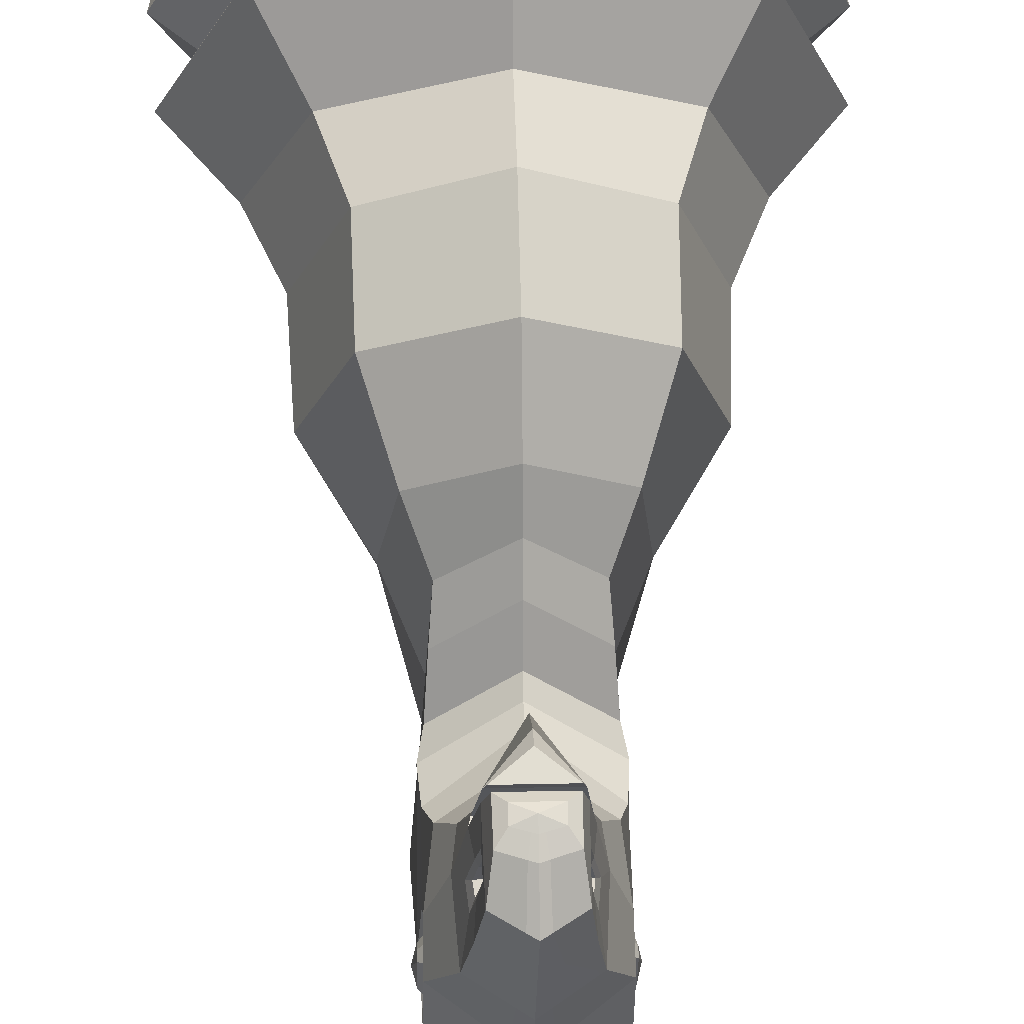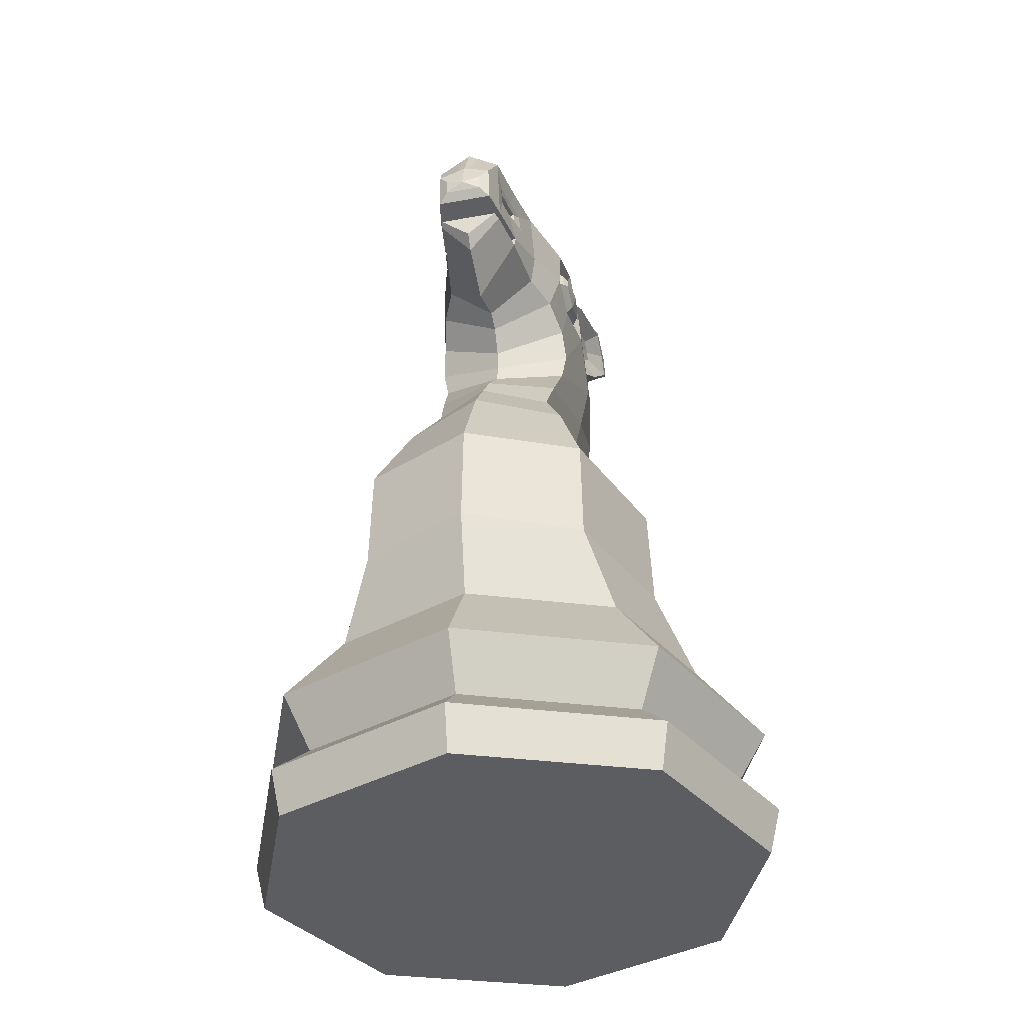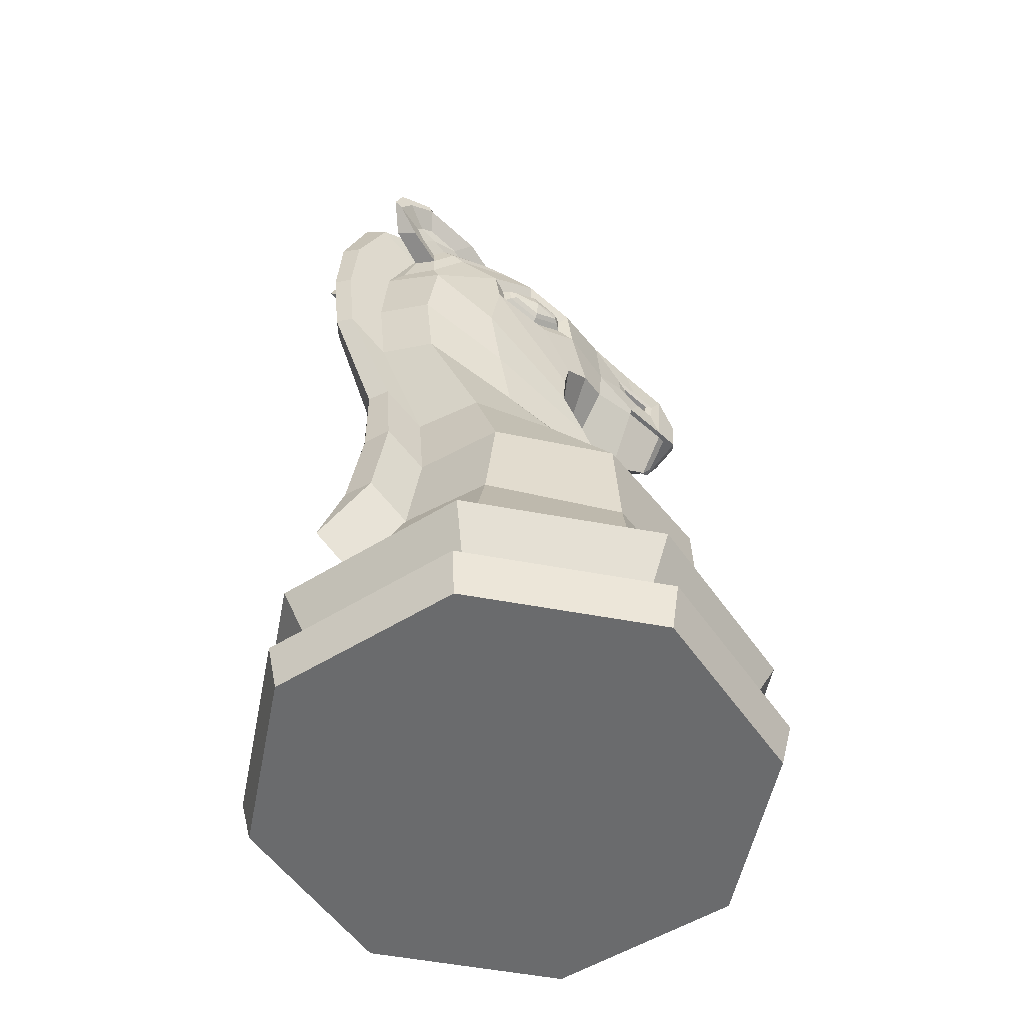
<metadata>
{"format":"obj","ext":"obj","renderer":"f3d","projection":"perspective","resolution":1024,"background":"white","views":[{"elev":68.6,"azim":178.7,"up":"+Z"},{"elev":-37.1,"azim":11.4,"up":"+Y"},{"elev":-53.4,"azim":-125.3,"up":"+Y"}]}
</metadata>
<code>
o Chess_Knight
v 1.489 0.3488 -1.313
v 1.282 0.5825 -1.117
v 1.74 0.5807 0.08301
v 2.025 0.3468 0.09029
v 1.449 0.9707 -1.276
v 1.971 0.9687 0.09075
v 1.102 1.549 -0.9187
v 1.494 1.547 0.109
v 0.09749 1.546 -1.368
v 0.2924 2.168 -1.061
v 0.9015 2.17 -0.7353
v 1.23 2.168 0.2689
v 0.1182 0.3449 -1.927
v 0.1092 0.5791 -1.642
v 1.429 0.009921 -1.256
v 1.942 0.007959 0.08687
v 1.411 0.34 1.461
v 1.355 0.001433 1.399
v 1.215 0.5749 1.256
v 0.0147 0.5684 1.714
v 0.0077 0.3324 1.997
v 1.373 0.9621 1.426
v 0.006519 0.9547 1.947
v 1.044 1.542 1.113
v 0.01656 1.537 1.505
v 0.8455 2.164 1.253
v 0.01014 2.159 1.642
v 0.01151 -0.005834 1.911
v 0.3005 2.416 -1.384
v 0.09741 2.415 -1.493
v 0.0908 3.202 -1.374
v 0.2904 3.203 -1.272
v 0.8283 2.951 1.229
v 0.008236 2.946 1.593
v 0.03301 6.259 0.2262
v 0.1473 6.195 0.2477
v 0.1554 6.442 -0.07523
v 0.04108 6.506 -0.0967
v 0.2823 2.955 -0.949
v 1.191 2.955 0.2394
v 0.7799 3.572 -0.06576
v 0.627 3.568 0.9149
v 0.01582 3.565 1.233
v 0.881 2.957 -0.6415
v 0.6725 3.573 -0.7017
v 0.5182 4.357 -1.064
v 0.53 4.138 -0.2989
v 0.2014 4.993 -1.404
v 0.195 4.419 -1.34
v 0.2031 4.667 -1.663
v 0.2095 5.241 -1.727
v 0.4716 3.947 0.6503
v 0.02135 3.86 0.993
v 0.02449 4.94 0.7226
v 0.371 5.23 0.7418
v 0.3017 5.301 1.125
v 0.01441 4.793 1.102
v 0.5492 5.572 0.3418
v 0.5524 5.894 0.2932
v 0.3683 5.958 0.7319
v 0.4034 5.475 0.7447
v 0.0192 6.19 0.7262
v 0.1065 6.132 0.7276
v 0.2283 3.572 -0.9655
v 0.2364 3.82 -1.288
v 0.03307 4.533 0.4782
v 0.5742 4.768 0.2328
v 0.5516 5.011 0.2889
v 0.03195 4.686 0.4953
v 0.6004 5.566 -0.4599
v 0.5616 5.457 0.03732
v 0.2057 6.084 -1.129
v 0.2047 5.554 -1.36
v 0.2128 5.801 -1.683
v 0.2138 6.331 -1.452
v 0.02839 4.875 0.5939
v 0.4882 5.158 0.5115
v 0.5807 4.569 -0.4313
v 0.5462 4.878 -1.14
v 0.5695 5.399 -1.072
v 0.6357 5.042 -0.5589
v 0.5035 4.246 0.4689
v 0.536 4.566 0.2415
v 0.00886 6.103 1.106
v 0.08152 6.055 1.108
v 0.02605 4.108 0.7898
v 0.0326 4.386 0.5164
v 0.003696 4.982 1.454
v 0.2434 5.274 1.479
v 0.2209 5.276 1.541
v 0.000996 5.092 1.534
v 0.001745 5.34 1.471
v 0.2523 5.341 1.478
v 0.204 5.35 1.672
v -0.003802 5.349 1.666
v 0.2397 5.859 1.523
v 0.1983 5.628 1.692
v 0.315 5.359 1.132
v -0.00265 6.009 1.528
v 0.05794 5.972 1.527
v 0.001983 5.273 1.472
v 0.000219 5.275 1.535
v 0.5781 5.851 -0.49
v 0.1755 6.375 -0.2779
v 0.1836 6.623 -0.6008
v -0.005937 5.693 1.692
v 0.04512 5.676 1.692
v 0.1282 5.53 1.73
v 0.1301 5.413 1.723
v -0.006425 5.567 1.727
v 0.02723 5.557 1.728
v -0.005561 5.412 1.719
v 0.5682 6.037 -0.1096
v 0.4612 6.29 -0.7953
v 0.5654 6.218 -0.7428
v 0.6389 6.294 -1.214
v 0.6394 6.344 -1.239
v 0.2995 5.912 1.114
v 0.4755 5.926 -1.449
v 0.4807 6.156 -1.327
v 0.6477 6.251 -1.518
v 0.6502 6.091 -1.582
v 0.1173 0.006171 -1.844
v 0.1056 1.793 -1.691
v 0.1141 0.9669 -1.873
v 0.08829 3.819 -1.376
v 0.09534 4.687 -1.755
v 0.08315 6.41 -1.575
v 0.05574 6.704 -0.6459
v 0.09458 5.279 -1.815
v 0.09121 5.853 -1.779
v -0.006729 5.476 1.752
v 0.5042 5.568 -1.081
v 0.5181 5.947 -0.8048
v 0.2751 5.658 -1.249
v 0.4855 6.194 -0.2705
v 0.2591 6.325 -0.3452
v 0.2893 6.08 -1.079
v 0.6486 6.056 -1.521
v 0.645 6.2 -1.417
v 0.501 6.072 -1.091
v 0.4995 5.974 -1.191
v 0.5326 6.061 -1.283
v 0.5294 6.118 -1.241
v 0.483 6.124 -0.8714
v 0.5263 6.167 -1.137
v 0.5803 5.876 -1.329
v 0.3566 5.797 -1.188
v 0.4984 5.738 -1.077
v 0.5066 5.988 -0.895
v 0.4858 6.151 -0.5422
v 0.3456 6.238 -0.5913
v 0.3652 6.076 -1.076
v 0.4572 6.108 -0.8194
v 0.4663 6.039 -0.9705
v 0.46 5.907 -1.067
v 0.5195 5.544 -0.05615
v 0.5113 5.663 0.2188
v 0.5108 5.792 0.218
v 0.5188 5.912 -0.083
v 0.5278 5.651 -0.3659
v 0.5276 5.786 -0.3793
v 0.5685 5.672 -0.3216
v 0.5614 5.58 -0.05737
v 0.5544 5.681 0.1753
v 0.5541 5.774 0.1748
v 0.5609 5.876 -0.08083
v 0.5684 5.769 -0.3313
v 0.5916 5.613 -0.05893
v 0.5858 5.696 0.1335
v 0.5856 5.759 0.1331
v 0.5912 5.843 -0.07897
v 0.5975 5.689 -0.2792
v 0.5974 5.755 -0.2858
v 0.6218 5.726 -0.07194
v 0.01188 5.3 1.117
v 0.01147 5.358 1.123
v 0.06439 0.000168 0.03396
v 0.1603 5.565 1.332
v 0.2485 5.575 1.339
v 0.2683 5.578 1.229
v 0.1793 5.568 1.226
v 0.1777 5.663 1.21
v 0.2666 5.681 1.212
v 0.2459 5.669 1.353
v 0.1578 5.652 1.344
v 0.2819 5.723 1.199
v 0.3168 5.739 1.002
v 0.3349 5.58 1.01
v 0.2853 5.539 1.225
v 0.2544 5.534 1.397
v 0.2493 5.702 1.421
v 0.0893 5.562 1.221
v 0.08811 5.634 1.209
v 0.07173 5.625 1.318
v 0.0739 5.559 1.309
v 0.2088 5.593 1.096
v 0.2998 5.604 1.093
v 0.2884 5.69 1.088
v 0.1987 5.672 1.092
v 0.1126 5.582 1.117
v 0.1056 5.641 1.114
v 0.09288 5.473 1.152
v 0.1446 5.479 1.142
v 0.0721 5.461 1.256
v 0.08037 5.463 1.209
v 0.1287 5.466 1.211
v 0.1185 5.464 1.268
v -1.285 0.3373 -1.391
v -1.899 0.3305 -0.02028
v -1.616 0.5668 -0.01156
v -1.091 0.5726 -1.184
v -1.85 0.9529 -0.01691
v -1.252 0.9595 -1.352
v -1.38 1.535 0.02803
v -0.9303 1.54 -0.976
v -0.7461 2.163 -0.7817
v -0.1195 2.167 -1.073
v -1.13 2.159 0.2024
v -1.226 -0.001096 -1.331
v -1.813 -0.007622 -0.01894
v -1.301 -0.009585 1.324
v -1.363 0.3284 1.383
v -1.158 0.565 1.189
v -1.329 0.9509 1.35
v -0.9875 1.534 1.056
v -0.8021 2.157 1.207
v -0.1114 2.414 -1.396
v -0.1142 3.201 -1.283
v -0.79 2.944 1.183
v -0.07374 6.441 -0.08169
v -0.08182 6.194 0.2412
v -0.1223 2.954 -0.9604
v -0.5765 3.563 0.881
v -0.674 3.566 -0.1067
v -1.097 2.946 0.175
v -0.5309 3.568 -0.7356
v -0.7373 2.95 -0.6871
v -0.416 4.134 -0.3255
v -0.363 4.353 -1.089
v -0.03286 4.993 -1.411
v -0.02479 5.24 -1.733
v -0.01723 4.666 -1.669
v -0.0253 4.418 -1.346
v -0.4096 3.943 0.6255
v -0.2779 5.299 1.109
v -0.325 5.227 0.7221
v -0.4832 5.567 0.3128
v -0.3595 5.472 0.7232
v -0.3277 5.955 0.7123
v -0.4863 5.89 0.264
v -0.06753 6.131 0.7227
v -0.07257 3.571 -0.974
v -0.0645 3.818 -1.297
v -0.4779 5.007 0.2599
v -0.4953 4.763 0.2027
v -0.4775 5.453 0.008039
v -0.4891 5.561 -0.4906
v -0.06167 6.083 -1.137
v -0.0536 6.33 -1.459
v -0.03518 5.8 -1.69
v -0.04326 5.553 -1.367
v -0.4284 5.154 0.4856
v -0.4628 4.565 -0.4607
v -0.5144 5.038 -0.5913
v -0.4224 5.395 -1.1
v -0.391 4.874 -1.167
v -0.4337 4.242 0.4425
v -0.456 4.562 0.2135
v -0.06339 6.055 1.104
v -0.2205 5.274 1.528
v -0.2394 5.272 1.465
v -0.2116 5.348 1.661
v -0.2488 5.339 1.464
v -0.2093 5.626 1.681
v -0.2431 5.857 1.51
v -0.292 5.356 1.115
v -0.06276 5.971 1.524
v -0.4675 5.847 -0.5194
v -0.07379 6.622 -0.6081
v -0.08186 6.374 -0.2851
v -0.05679 5.676 1.689
v -0.1412 5.412 1.716
v -0.1406 5.529 1.722
v -0.03998 5.557 1.726
v -0.4806 6.033 -0.1391
v -0.3373 6.287 -0.8178
v -0.4906 6.34 -1.271
v -0.4911 6.289 -1.245
v -0.4437 6.214 -0.7713
v -0.2801 5.91 1.097
v -0.3117 5.922 -1.471
v -0.4799 6.086 -1.614
v -0.4824 6.246 -1.55
v -0.3257 6.153 -1.349
v -0.3581 5.565 -1.105
v -0.3907 5.943 -0.8305
v -0.1206 5.656 -1.26
v -0.3903 6.191 -0.2951
v -0.1611 6.324 -0.357
v -0.1479 6.078 -1.092
v -0.4815 6.052 -1.553
v -0.485 6.195 -1.448
v -0.3585 6.069 -1.115
v -0.3788 6.115 -1.267
v -0.3792 6.057 -1.308
v -0.3506 5.971 -1.215
v -0.3534 6.121 -0.8949
v -0.382 6.163 -1.162
v -0.4226 5.872 -1.357
v -0.3539 5.735 -1.101
v -0.2066 5.795 -1.204
v -0.3749 6.148 -0.5665
v -0.3745 5.984 -0.9198
v -0.2238 6.073 -1.092
v -0.2329 6.236 -0.6076
v -0.3304 6.105 -0.8416
v -0.3303 6.035 -0.9929
v -0.3176 5.903 -1.089
v -0.4309 5.54 -0.08293
v -0.4391 5.659 0.192
v -0.4397 5.788 0.1913
v -0.4317 5.908 -0.1098
v -0.4226 5.647 -0.3927
v -0.4228 5.782 -0.4061
v -0.473 5.576 -0.08652
v -0.4659 5.667 -0.3508
v -0.4803 5.77 0.1456
v -0.4799 5.677 0.1462
v -0.466 5.765 -0.3605
v -0.4735 5.871 -0.11
v -0.5033 5.608 -0.08978
v -0.509 5.691 0.1026
v -0.5093 5.754 0.1022
v -0.5036 5.838 -0.1098
v -0.4974 5.684 -0.3101
v -0.4975 5.75 -0.3166
v -0.5336 5.721 -0.1045
v -0.1506 5.563 1.323
v -0.1636 5.567 1.216
v -0.2528 5.576 1.214
v -0.2392 5.573 1.326
v -0.1619 5.662 1.2
v -0.1495 5.651 1.336
v -0.238 5.667 1.339
v -0.2509 5.679 1.197
v -0.2659 5.72 1.184
v -0.2897 5.737 0.9853
v -0.3068 5.577 0.9914
v -0.2692 5.537 1.21
v -0.248 5.532 1.383
v -0.2456 5.7 1.407
v -0.07345 5.562 1.217
v -0.06299 5.558 1.305
v -0.06189 5.624 1.314
v -0.07216 5.633 1.204
v -0.186 5.591 1.085
v -0.1763 5.67 1.082
v -0.2658 5.688 1.073
v -0.2767 5.602 1.076
v -0.09098 5.581 1.111
v -0.08433 5.64 1.108
v -0.1235 5.478 1.134
v -0.07242 5.473 1.148
v -0.063 5.462 1.205
v -0.05739 5.46 1.252
v -0.1114 5.465 1.204
v -0.1045 5.463 1.262
f 1 2 3 4
f 2 5 6 3
f 5 7 8 6
f 9 10 11 7
f 7 11 12 8
f 13 14 2 1
f 15 1 4 16
f 16 4 17 18
f 4 3 19 17
f 17 19 20 21
f 19 22 23 20
f 22 24 25 23
f 24 26 27 25
f 18 17 21 28
f 3 6 22 19
f 6 8 24 22
f 8 12 26 24
f 29 30 31 32
f 27 26 33 34
f 35 36 37 38
f 10 29 32 39
f 33 40 41 42
f 34 33 42 43
f 40 44 45 41
f 26 12 40 33
f 41 45 46 47
f 48 49 50 51
f 43 42 52 53
f 42 41 47 52
f 54 55 56 57
f 58 59 60 61
f 36 35 62 63
f 64 39 32 65
f 66 67 68 69
f 67 70 71 68
f 72 73 74 75
f 76 77 55 54
f 78 79 80 81
f 77 58 61 55
f 82 78 81 83
f 63 62 84 85
f 86 82 83 87
f 88 89 90 91
f 92 93 94 95
f 93 96 97 94
f 98 56 55 61
f 57 56 89 88
f 85 84 99 100
f 90 89 101 102
f 53 52 82 86
f 52 47 78 82
f 47 46 79 78
f 49 64 65 50
f 81 80 103 70
f 83 81 70 67
f 87 83 67 66
f 36 104 105 37
f 90 102 91
f 100 99 106 107
f 68 71 58 77
f 69 68 77 76
f 104 72 75 105
f 94 97 108 109
f 107 106 110 111
f 95 94 109 112
f 97 107 111 108
f 113 104 36 59
f 96 100 107 97
f 114 115 116 117
f 46 49 48 79
f 118 85 100 96
f 60 63 85 118
f 79 48 73 80
f 119 120 121 122
f 59 36 63 60
f 45 64 49 46
f 44 39 64 45
f 12 11 44 40
f 11 10 39 44
f 123 13 1 15
f 10 9 124 29
f 5 125 9 7
f 14 125 5 2
f 32 31 126 65
f 65 126 127 50
f 75 128 129 105
f 51 130 131 74
f 50 127 130 51
f 74 131 128 75
f 105 129 38 37
f 124 30 29
f 73 48 51 74
f 111 110 132
f 109 108 132
f 108 111 132
f 112 109 132
f 133 134 103 80
f 135 133 80 73
f 136 137 104 113
f 134 136 113 103
f 138 135 73 72
f 137 138 72 104
f 139 122 121 140
f 140 121 117 116
f 141 142 143 144
f 120 114 117 121
f 145 141 144 146
f 147 119 122 139
f 133 135 148 149
f 136 134 150 151
f 138 137 152 153
f 134 133 149 150
f 135 138 153 148
f 137 136 151 152
f 149 148 119 147
f 154 155 141 145
f 153 152 114 120
f 155 156 142 141
f 148 153 120 119
f 152 151 115 114
f 144 143 139 140
f 146 144 140 116
f 145 146 116 115
f 143 142 147 139
f 155 154 151 150
f 156 155 150 149
f 154 145 115 151
f 142 156 149 147
f 157 158 58 71
f 159 160 113 59
f 161 157 71 70
f 160 162 103 113
f 162 161 70 103
f 158 159 59 58
f 161 163 164 157
f 158 165 166 159
f 160 167 168 162
f 157 164 165 158
f 159 166 167 160
f 162 168 163 161
f 169 170 165 164
f 171 172 167 166
f 173 169 164 163
f 172 174 168 167
f 174 173 163 168
f 170 171 166 165
f 175 170 169
f 175 172 171
f 175 169 173
f 175 174 172
f 175 173 174
f 175 171 170
f 89 56 176 101
f 56 98 177 176
f 98 93 92 177
f 28 178 18
f 15 178 123
f 18 178 16
f 16 178 15
f 179 180 181 182
f 183 184 185 186
f 187 188 60 118
f 189 190 98 61
f 191 192 96 93
f 188 189 61 60
f 193 194 195 196
f 190 191 93 98
f 192 187 118 96
f 197 198 199 200
f 186 185 180 179
f 200 199 184 183
f 201 202 194 193
f 190 189 198 181
f 188 187 184 199
f 199 198 189 188
f 192 191 180 185
f 191 190 181 180
f 185 184 187 192
f 182 181 198 197
f 197 201 203 204
f 202 200 183 194
f 195 186 179 196
f 201 197 200 202
f 194 183 186 195
f 193 196 205 206
f 206 207 204 203
f 205 208 207 206
f 196 179 208 205
f 182 197 204 207
f 179 182 207 208
f 201 193 206 203
f 209 210 211 212
f 212 211 213 214
f 214 213 215 216
f 9 216 217 218
f 216 215 219 217
f 13 209 212 14
f 220 221 210 209
f 221 222 223 210
f 210 223 224 211
f 223 21 20 224
f 224 20 23 225
f 225 23 25 226
f 226 25 27 227
f 222 28 21 223
f 211 224 225 213
f 213 225 226 215
f 215 226 227 219
f 228 229 31 30
f 27 34 230 227
f 35 38 231 232
f 218 233 229 228
f 230 234 235 236
f 34 43 234 230
f 236 235 237 238
f 227 230 236 219
f 235 239 240 237
f 241 242 243 244
f 43 53 245 234
f 234 245 239 235
f 54 57 246 247
f 248 249 250 251
f 232 252 62 35
f 253 254 229 233
f 66 69 255 256
f 256 255 257 258
f 259 260 261 262
f 76 54 247 263
f 264 265 266 267
f 263 247 249 248
f 268 269 265 264
f 252 270 84 62
f 86 87 269 268
f 88 91 271 272
f 92 95 273 274
f 274 273 275 276
f 277 249 247 246
f 57 88 272 246
f 270 278 99 84
f 271 102 101 272
f 53 86 268 245
f 245 268 264 239
f 239 264 267 240
f 244 243 254 253
f 265 258 279 266
f 269 256 258 265
f 87 66 256 269
f 232 231 280 281
f 271 91 102
f 278 282 106 99
f 255 263 248 257
f 69 76 263 255
f 281 280 260 259
f 273 283 284 275
f 282 285 110 106
f 95 112 283 273
f 275 284 285 282
f 286 251 232 281
f 276 275 282 278
f 287 288 289 290
f 240 267 241 244
f 291 276 278 270
f 250 291 270 252
f 267 266 262 241
f 292 293 294 295
f 251 250 252 232
f 237 240 244 253
f 238 237 253 233
f 219 236 238 217
f 217 238 233 218
f 123 220 209 13
f 218 228 124 9
f 214 216 9 125
f 14 212 214 125
f 229 254 126 31
f 254 243 127 126
f 260 280 129 128
f 242 261 131 130
f 243 242 130 127
f 261 260 128 131
f 280 231 38 129
f 124 228 30
f 262 261 242 241
f 285 132 110
f 283 132 284
f 284 132 285
f 112 132 283
f 296 266 279 297
f 298 262 266 296
f 299 286 281 300
f 297 279 286 299
f 301 259 262 298
f 300 281 259 301
f 302 303 294 293
f 303 289 288 294
f 304 305 306 307
f 295 294 288 287
f 308 309 305 304
f 310 302 293 292
f 296 311 312 298
f 299 313 314 297
f 301 315 316 300
f 297 314 311 296
f 298 312 315 301
f 300 316 313 299
f 311 310 292 312
f 317 308 304 318
f 315 295 287 316
f 318 304 307 319
f 312 292 295 315
f 316 287 290 313
f 305 303 302 306
f 309 289 303 305
f 308 290 289 309
f 306 302 310 307
f 318 314 313 317
f 319 311 314 318
f 317 313 290 308
f 307 310 311 319
f 320 257 248 321
f 322 251 286 323
f 324 258 257 320
f 323 286 279 325
f 325 279 258 324
f 321 248 251 322
f 324 320 326 327
f 321 322 328 329
f 323 325 330 331
f 320 321 329 326
f 322 323 331 328
f 325 324 327 330
f 332 326 329 333
f 334 328 331 335
f 336 327 326 332
f 335 331 330 337
f 337 330 327 336
f 333 329 328 334
f 338 332 333
f 338 334 335
f 338 336 332
f 338 335 337
f 338 337 336
f 338 333 334
f 272 101 176 246
f 246 176 177 277
f 277 177 92 274
f 28 222 178
f 220 123 178
f 222 221 178
f 221 220 178
f 339 340 341 342
f 343 344 345 346
f 347 291 250 348
f 349 249 277 350
f 351 274 276 352
f 348 250 249 349
f 353 354 355 356
f 350 277 274 351
f 352 276 291 347
f 357 358 359 360
f 344 339 342 345
f 358 343 346 359
f 361 353 356 362
f 350 341 360 349
f 348 359 346 347
f 359 348 349 360
f 352 345 342 351
f 351 342 341 350
f 345 352 347 346
f 340 357 360 341
f 357 363 364 361
f 362 356 343 358
f 355 354 339 344
f 361 362 358 357
f 356 355 344 343
f 353 365 366 354
f 365 364 363 367
f 366 365 367 368
f 354 366 368 339
f 340 367 363 357
f 339 368 367 340
f 361 364 365 353

</code>
